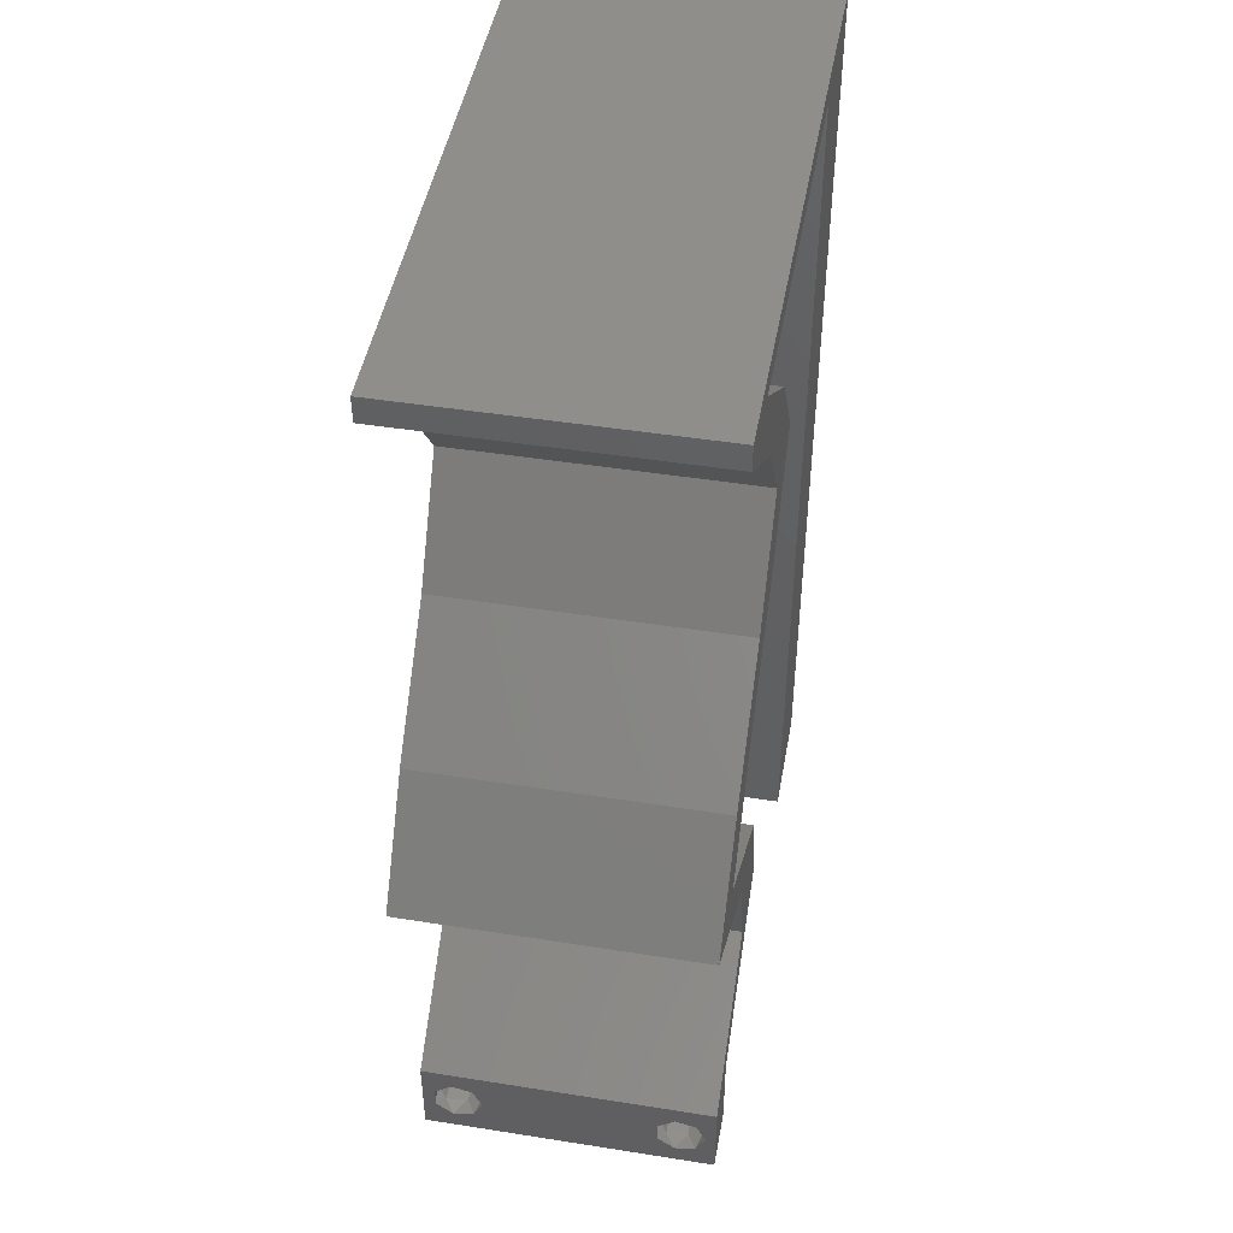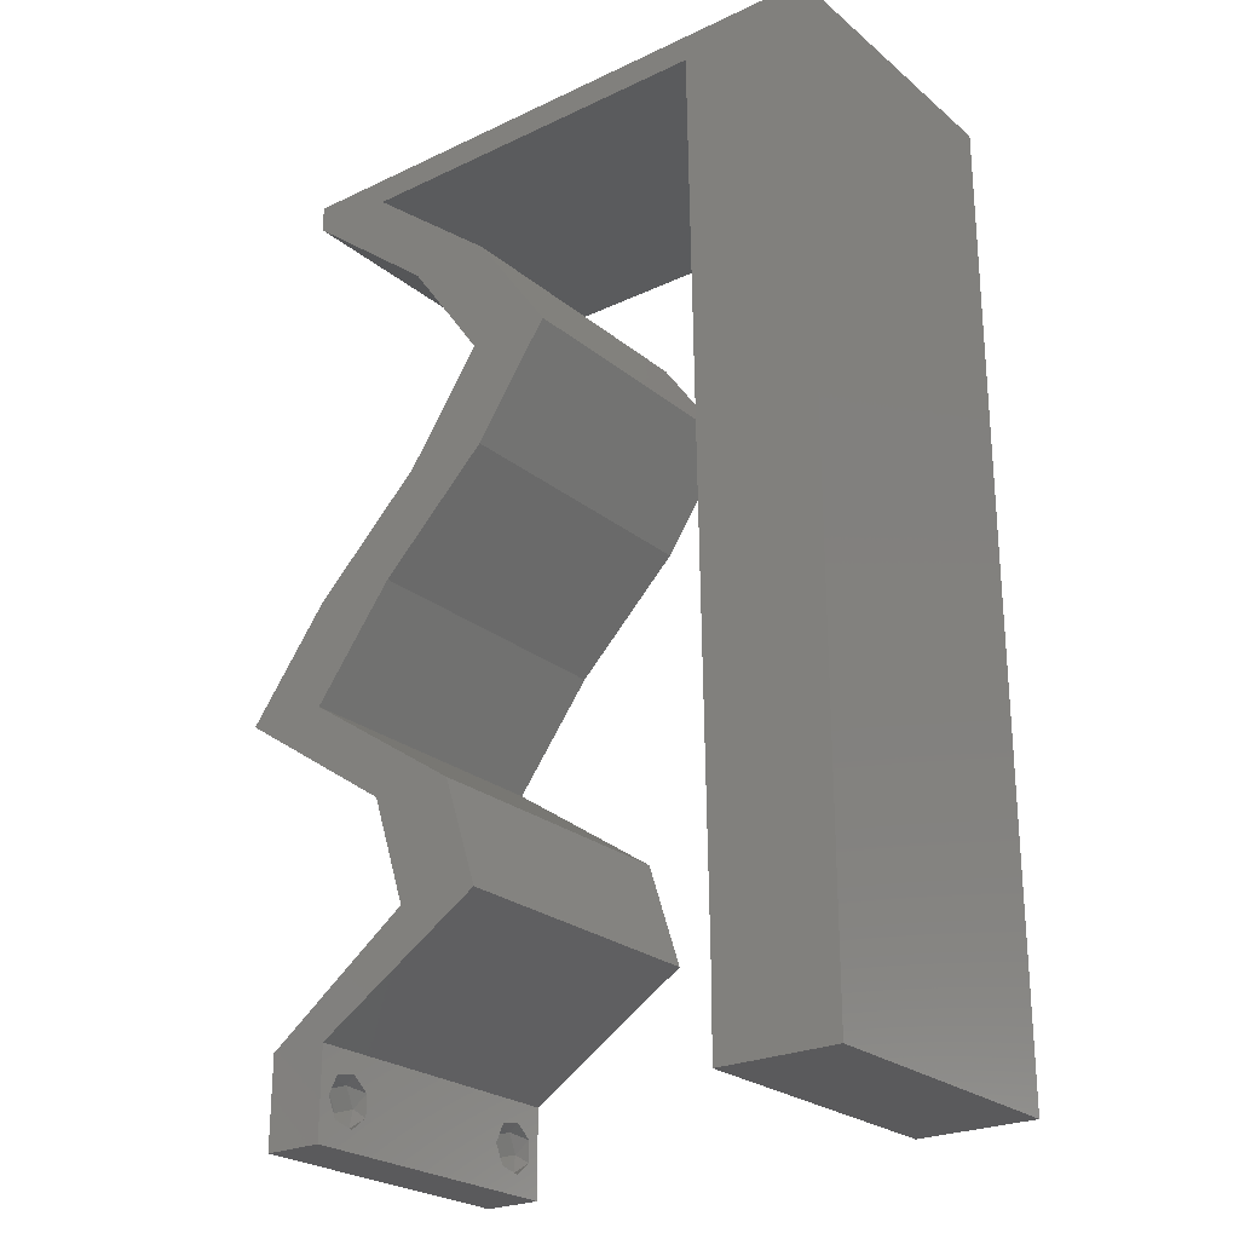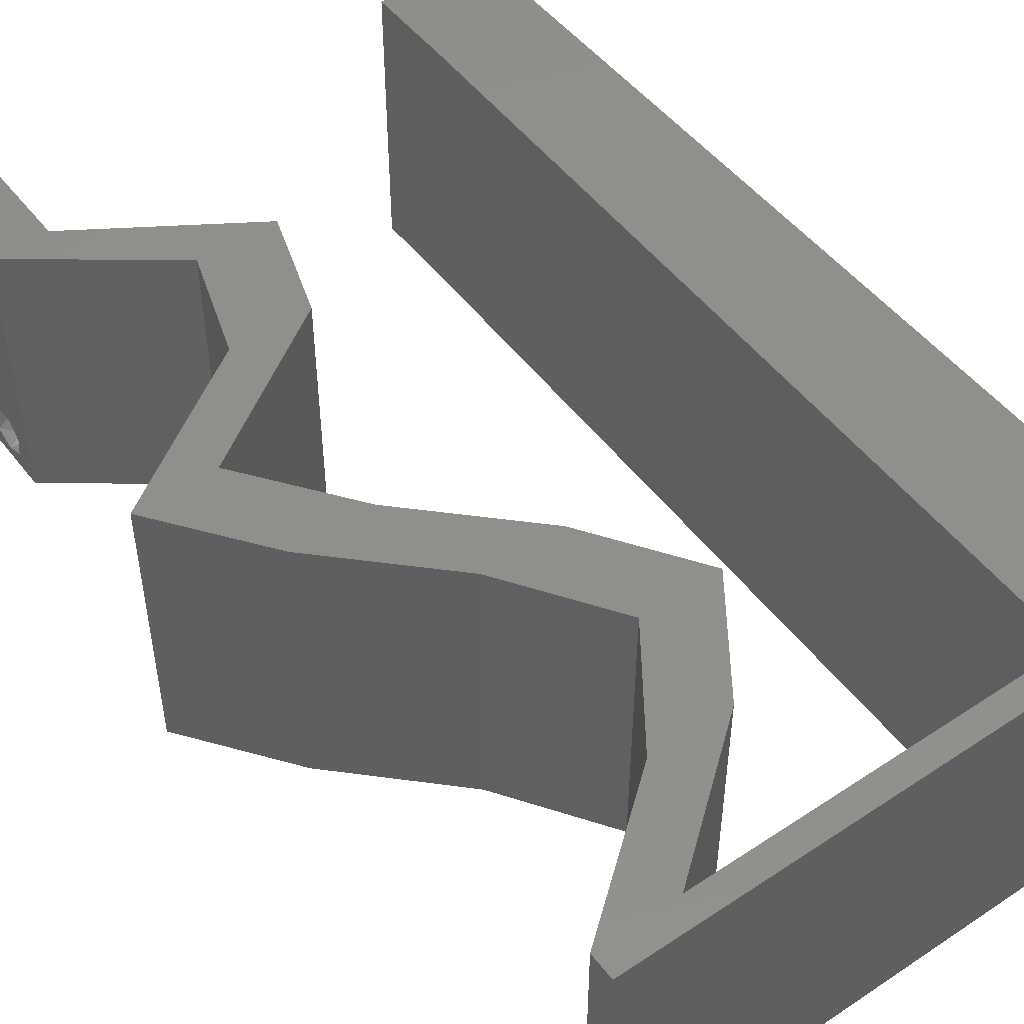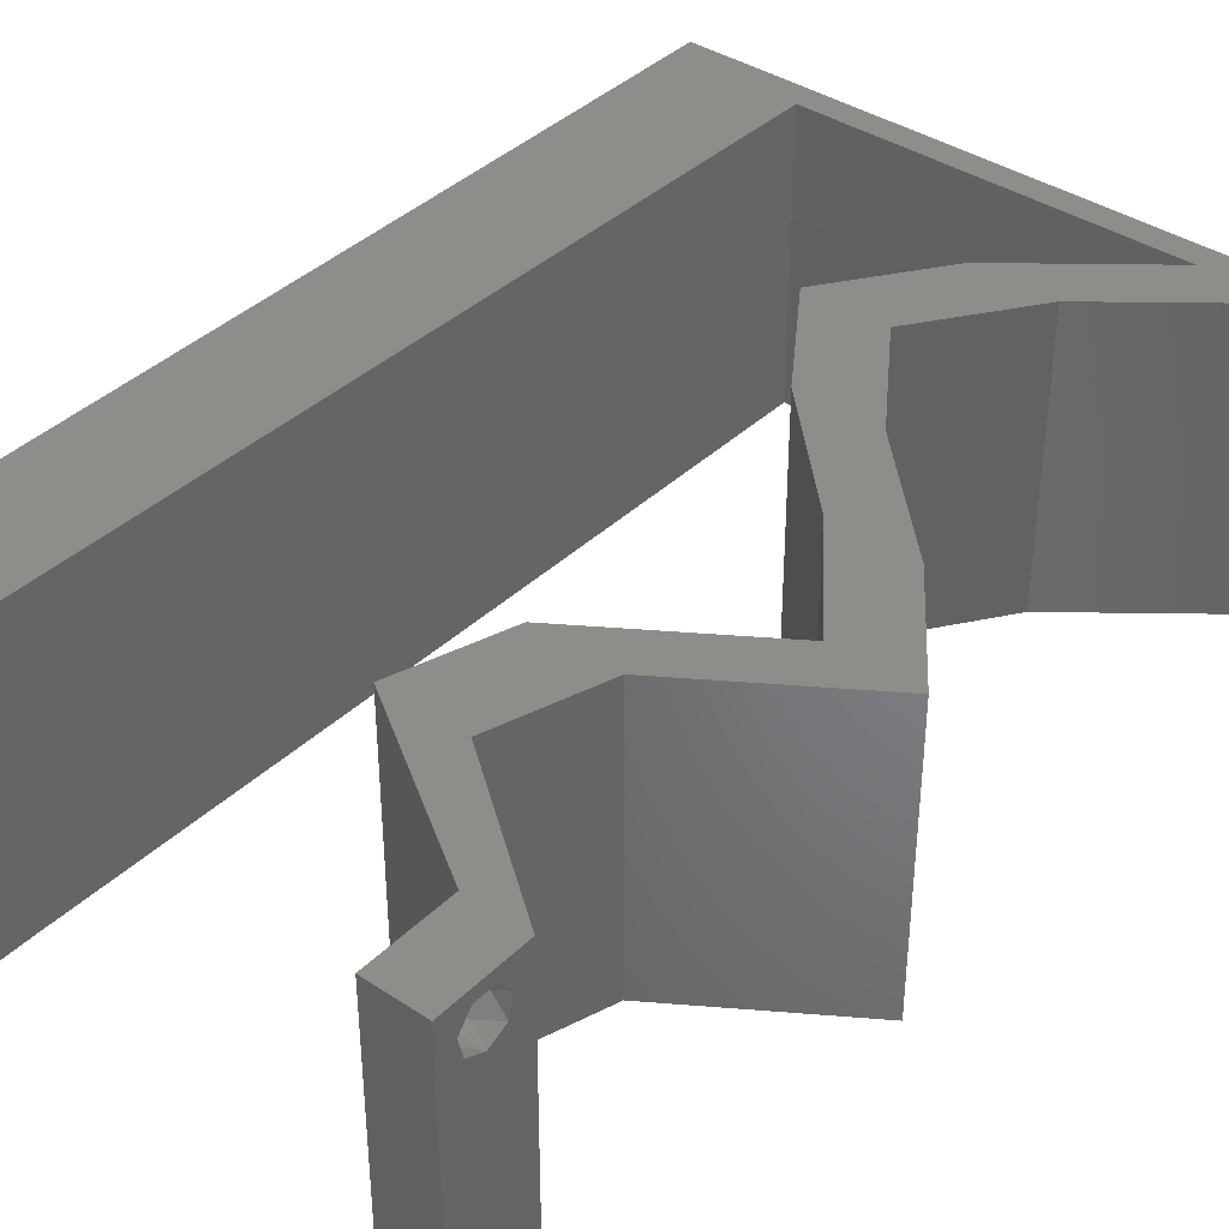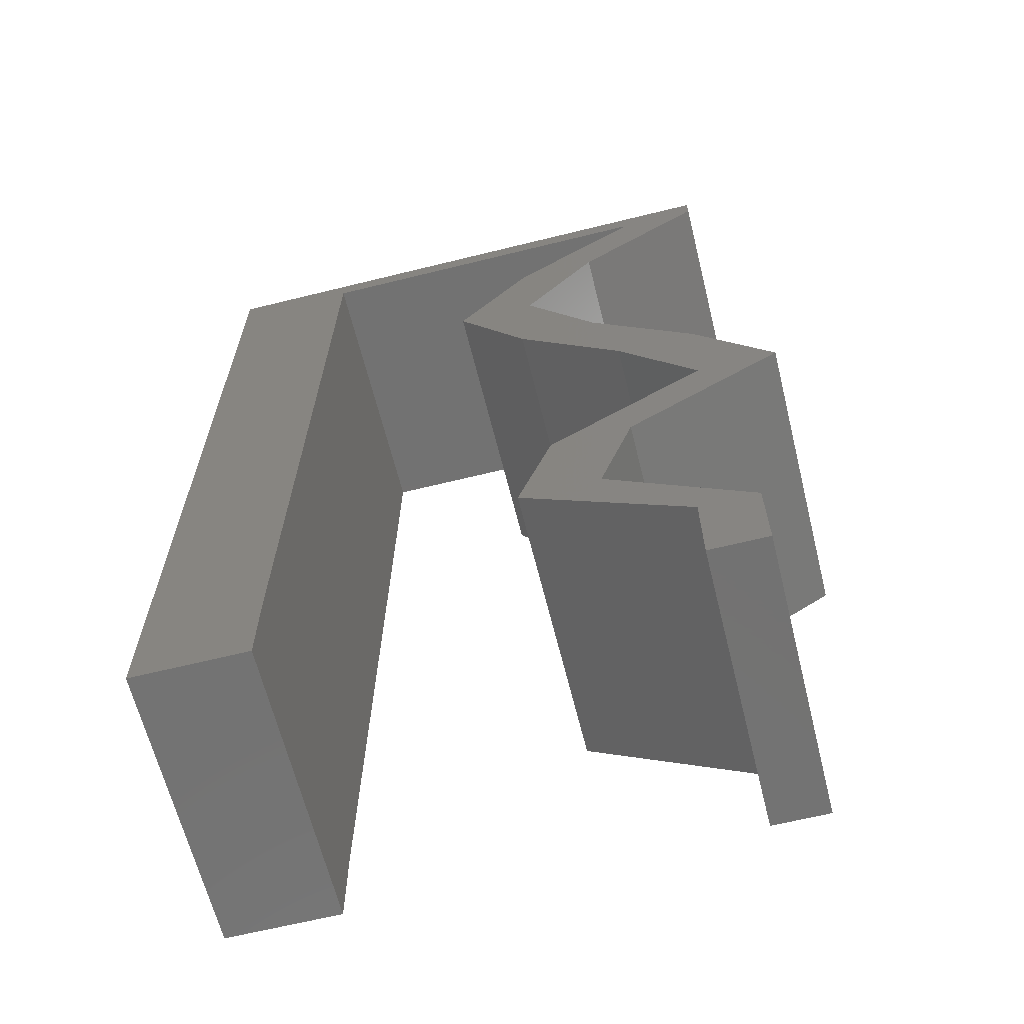
<metadata>
{"format":"stl","ext":"stl","renderer":"f3d","projection":"perspective","resolution":1024,"background":"white","views":[{"elev":46.7,"azim":100.2,"up":"+Y"},{"elev":-24.8,"azim":-142.5,"up":"+Y"},{"elev":49.5,"azim":143.8,"up":"+Z"},{"elev":38.9,"azim":39.6,"up":"+Z"},{"elev":-64.6,"azim":14.0,"up":"+Y"}]}
</metadata>
<code>
# stl→obj: 249 verts, 502 faces
v 0.04 0 0.01
v 0.04 -0.006 0.01
v 0.04 -0.002262 0.003932
v 0.04 -0.003 0.0159
v 0.04 -0.001671 0.00134
v 0.04 0 0
v 0.04 -0.001343 0.002778
v 0.04 -0.004657 0.002778
v 0.04 -0.006 0
v 0.04 -0.004329 0.00134
v 0.04 -0.003 0.0007
v 0.04 0 0.02
v 0.04 -0.002262 0.01913
v 0.04 -0.001343 0.01798
v 0.04 -0.004657 0.01798
v 0.04 -0.003738 0.01913
v 0.04 -0.006 0.02
v 0.04 -0.001671 0.01654
v 0.04 -0.004329 0.01654
v 0.04 -0.003738 0.003932
v 0.036 -0.006 0.01
v 0.036 0 0.01
v 0.036 -0.002262 0.003932
v 0.036 -0.003 0.0159
v 0.036 -0.001343 0.002778
v 0.036 0 0
v 0.036 -0.001671 0.00134
v 0.036 -0.004657 0.002778
v 0.036 -0.004329 0.00134
v 0.036 -0.006 0
v 0.036 -0.003 0.0007
v 0.036 0 0.02
v 0.036 -0.001343 0.01798
v 0.036 -0.002262 0.01913
v 0.036 -0.006 0.02
v 0.036 -0.003738 0.01913
v 0.036 -0.004657 0.01798
v 0.036 -0.001671 0.01654
v 0.036 -0.004329 0.01654
v 0.036 -0.003738 0.003932
v 0.0246 0.007279 0.02
v 0.03021 0.007279 0.02
v 0.02858 0.01092 0.02
v 0 0.048 0.02
v 0 0.036 0.02
v 0.004473 0.04122 0.02
v 0.008 0 0.02
v 0 0 0.02
v 0.004 -0.003 0.02
v 0 -0.006 0.02
v 0.008 -0.006 0.02
v 0.004042 0.005911 0.02
v 0.00884 0.05823 0.02
v 0 0.06 0.02
v 0.004607 0.05299 0.02
v 0.03256 0.01456 0.02
v 0.02695 0.01456 0.02
v 0.008168 0.01165 0.02
v 0 0.012 0.02
v 0.038 -0.003 0.02
v 0.008672 0.04658 0.02
v 0.008504 0.03494 0.02
v 0.004419 0.02937 0.02
v 0.008336 0.02329 0.02
v 0 0.024 0.02
v 0.004331 0.01753 0.02
v 0.03439 0.05823 0.02
v 0.04 0.05823 0.02
v 0.04 0.06 0.02
v 0.01 0.06 0.02
v 0.03511 0.003639 0.02
v 0.03 0.06 0.02
v 0.02587 0.05823 0.02
v 0.02 0.06 0.02
v 0.01736 0.05823 0.02
v 0.03087 0.05095 0.02
v 0.02526 0.05095 0.02
v 0.02571 0.04367 0.02
v 0.02505 0.03639 0.02
v 0.03066 0.03639 0.02
v 0.0201 0.04367 0.02
v 0.03241 0.02911 0.02
v 0.03802 0.02911 0.02
v 0.04344 0.02184 0.02
v 0.03783 0.02184 0.02
v 0.038 0.0182 0.02
v 0.03239 0.0182 0.02
v 0.0303 0.003639 0.02
v 0 -0.006 0.01
v 0 -0.003 0.015
v 0 0 0.01
v 0 -0.006 0
v 0 -0.003 0.005
v 0 0 0
v 0.004 -0.006 0.015
v 0.008 -0.006 0.01
v 0.004 -0.006 0.005
v 0.008 -0.006 0
v 0 0.009 0.0114
v 0 0.06 0
v 0 0.051 0.0086
v 0 0.06 0.01
v 0 0.048 0
v 0 0.0415 0.009767
v 0 0.03 0.01
v 0 0.036 0
v 0 0.024 0
v 0 0.0185 0.01023
v 0 0.012 0
v 0 0.005337 0.005128
v 0 0.05466 0.01487
v 0.0246 0.007279 0
v 0.02858 0.01092 0
v 0.03021 0.007279 0
v 0.004473 0.04122 0
v 0.008 0 0
v 0.004 -0.003 0
v 0.004042 0.005911 0
v 0.00884 0.05823 0
v 0.004607 0.05299 0
v 0.03256 0.01456 0
v 0.02695 0.01456 0
v 0.008168 0.01165 0
v 0.038 -0.003 0
v 0.008672 0.04658 0
v 0.008504 0.03494 0
v 0.004419 0.02937 0
v 0.008336 0.02329 0
v 0.004331 0.01753 0
v 0.03439 0.05823 0
v 0.04 0.06 0
v 0.04 0.05823 0
v 0.01 0.06 0
v 0.03087 0.05095 0
v 0.03511 0.003639 0
v 0.03 0.06 0
v 0.02587 0.05823 0
v 0.01736 0.05823 0
v 0.02 0.06 0
v 0.02571 0.04367 0
v 0.02526 0.05095 0
v 0.03066 0.03639 0
v 0.02505 0.03639 0
v 0.0201 0.04367 0
v 0.03802 0.02911 0
v 0.03241 0.02911 0
v 0.04344 0.02184 0
v 0.03783 0.02184 0
v 0.038 0.0182 0
v 0.03239 0.0182 0
v 0.0303 0.003639 0
v 0.008 0 0.01
v 0.008 -0.003 0.015
v 0.008 -0.003 0.005
v 0.015 0.06 0.01134
v 0.025 0.06 0.008977
v 0.006575 0.06 0.007337
v 0.03344 0.06 0.01273
v 0.04 0.06 0.01
v 0.03407 0.06 0.005945
v 0.005798 0.06 0.01422
v 0.04 0.05823 0.01
v 0.03544 0.05459 0.005946
v 0.03544 0.05459 0.01427
v 0.03087 0.05095 0.01
v 0.02829 0.04731 0.015
v 0.02571 0.04367 0.01
v 0.02829 0.04731 0.005
v 0.02818 0.04003 0.015
v 0.03066 0.03639 0.01
v 0.02818 0.04003 0.005
v 0.03434 0.03275 0.005
v 0.03434 0.03275 0.015
v 0.03802 0.02911 0.01
v 0.04073 0.02547 0.015
v 0.04344 0.02184 0.01
v 0.04073 0.02547 0.005
v 0.03256 0.01456 0.01
v 0.03139 0.01092 0.015
v 0.03021 0.007279 0.01
v 0.03139 0.01092 0.005
v 0.0246 0.007279 0.01
v 0.02836 0.004877 0.015
v 0.03201 0.002547 0.015
v 0.03201 0.002547 0.005
v 0.02836 0.004877 0.005
v 0.03026 0.003664 0.01
v 0.02578 0.01092 0.015
v 0.02695 0.01456 0.01
v 0.02578 0.01092 0.005
v 0.03783 0.02184 0.01
v 0.03512 0.02547 0.015
v 0.03241 0.02911 0.01
v 0.03512 0.02547 0.005
v 0.02873 0.03275 0.005
v 0.02873 0.03275 0.015
v 0.02505 0.03639 0.01
v 0.02257 0.04003 0.015
v 0.0201 0.04367 0.01
v 0.02257 0.04003 0.005
v 0.02268 0.04731 0.015
v 0.02526 0.05095 0.01
v 0.02268 0.04731 0.005
v 0.02983 0.05459 0.005729
v 0.02983 0.05459 0.01405
v 0.03439 0.05823 0.01
v 0.02162 0.05823 0.01248
v 0.00884 0.05823 0.01
v 0.01476 0.05823 0.01358
v 0.02847 0.05823 0.01358
v 0.0155 0.05823 0.006919
v 0.02773 0.05823 0.006919
v 0.02162 0.05823 0.005454
v 0.008126 0.008734 0.01161
v 0.008714 0.04949 0.01161
v 0.008259 0.01795 0.01027
v 0.008421 0.02919 0.01004
v 0.008581 0.04029 0.01028
v 0.008761 0.05279 0.005
v 0.0375 -0.003738 0.01607
v 0.0385 -0.002262 0.01607
v 0.03888 -0.003738 0.01607
v 0.03712 -0.002262 0.01607
v 0.03873 -0.001671 0.01866
v 0.03727 -0.001343 0.01722
v 0.03875 -0.001343 0.01722
v 0.03727 -0.003 0.0193
v 0.03875 -0.003 0.0193
v 0.03725 -0.001671 0.01866
v 0.03802 -0.004336 0.01865
v 0.03915 -0.004329 0.01866
v 0.03873 -0.004657 0.01722
v 0.03725 -0.004657 0.01722
v 0.03686 -0.004326 0.01866
v 0.03873 -0.003738 0.0008684
v 0.03727 -0.002262 0.0008684
v 0.03726 -0.003758 0.0008785
v 0.03874 -0.002242 0.0008785
v 0.03727 -0.001671 0.00346
v 0.03873 -0.003 0.0041
v 0.03725 -0.003 0.0041
v 0.03873 -0.001343 0.002022
v 0.03725 -0.001343 0.002022
v 0.03875 -0.001671 0.00346
v 0.03727 -0.004657 0.002022
v 0.03875 -0.004657 0.002022
v 0.03802 -0.004336 0.003451
v 0.03687 -0.004326 0.003464
v 0.03916 -0.004329 0.00346
f 1 2 3
f 1 4 2
f 5 6 7
f 8 9 10
f 10 9 11
f 11 6 5
f 12 13 14
f 15 16 17
f 12 17 13
f 13 17 16
f 9 6 11
f 7 6 1
f 1 12 18
f 18 12 14
f 2 19 17
f 19 15 17
f 2 9 8
f 18 4 1
f 4 19 2
f 7 1 3
f 20 2 8
f 3 2 20
f 21 22 23
f 24 22 21
f 25 26 27
f 28 29 30
f 30 29 31
f 27 26 31
f 32 33 34
f 35 36 37
f 34 35 32
f 36 35 34
f 32 38 33
f 26 30 31
f 25 22 26
f 35 39 21
f 37 39 35
f 22 38 32
f 30 21 28
f 21 39 24
f 24 38 22
f 28 21 40
f 40 21 23
f 23 22 25
f 41 42 43
f 44 45 46
f 47 48 49
f 50 51 49
f 48 47 52
f 53 54 55
f 56 57 43
f 58 59 52
f 12 32 60
f 35 17 60
f 61 44 46
f 62 45 63
f 64 65 66
f 44 61 55
f 67 68 69
f 59 58 66
f 51 47 49
f 48 50 49
f 65 64 63
f 45 62 46
f 59 48 52
f 53 70 54
f 54 44 55
f 17 12 60
f 12 71 32
f 32 35 60
f 72 73 67
f 61 53 55
f 47 58 52
f 65 59 66
f 45 65 63
f 74 70 75
f 72 74 73
f 74 75 73
f 62 61 46
f 64 62 63
f 58 64 66
f 72 67 69
f 68 67 76
f 76 77 78
f 76 67 77
f 78 79 80
f 81 79 78
f 77 81 78
f 80 82 83
f 79 82 80
f 84 83 85
f 83 82 85
f 86 84 85
f 42 56 43
f 56 87 57
f 86 87 56
f 88 42 41
f 88 71 42
f 71 88 32
f 57 41 43
f 87 86 85
f 70 53 75
f 89 90 91
f 48 90 50
f 92 93 94
f 91 93 89
f 50 90 89
f 91 90 48
f 89 93 92
f 94 93 91
f 51 95 96
f 89 95 50
f 92 97 89
f 96 97 98
f 50 95 51
f 96 95 89
f 98 97 92
f 89 97 96
f 48 99 91
f 100 101 102
f 103 101 100
f 59 99 48
f 104 105 45
f 106 105 104
f 106 104 103
f 45 105 65
f 107 105 106
f 108 105 107
f 65 108 59
f 44 104 45
f 109 108 107
f 65 105 108
f 94 110 109
f 54 111 44
f 44 101 104
f 109 99 108
f 109 110 99
f 44 111 101
f 108 99 59
f 104 101 103
f 102 111 54
f 91 110 94
f 99 110 91
f 101 111 102
f 112 113 114
f 103 115 106
f 116 117 94
f 92 117 98
f 94 118 116
f 119 120 100
f 121 113 122
f 123 118 109
f 6 124 26
f 30 124 9
f 125 115 103
f 126 127 106
f 128 129 107
f 103 120 125
f 130 131 132
f 109 129 123
f 98 117 116
f 94 117 92
f 107 127 128
f 106 115 126
f 109 118 94
f 119 100 133
f 100 120 103
f 130 132 134
f 9 124 6
f 6 26 135
f 26 124 30
f 136 130 137
f 125 120 119
f 116 118 123
f 107 129 109
f 106 127 107
f 138 133 139
f 136 137 139
f 139 137 138
f 126 115 125
f 128 127 126
f 123 129 128
f 136 131 130
f 134 140 141
f 134 141 130
f 140 142 143
f 144 140 143
f 141 140 144
f 142 145 146
f 143 142 146
f 147 148 145
f 145 148 146
f 149 148 147
f 114 113 121
f 121 122 150
f 149 121 150
f 151 112 114
f 114 135 151
f 135 26 151
f 122 113 112
f 150 148 149
f 119 133 138
f 152 153 96
f 51 153 47
f 116 154 98
f 96 154 152
f 47 153 152
f 96 153 51
f 98 154 96
f 152 154 116
f 133 155 139
f 72 156 74
f 155 156 139
f 74 156 155
f 133 157 155
f 72 158 156
f 139 156 136
f 74 155 70
f 100 157 133
f 102 157 100
f 69 158 72
f 159 158 69
f 156 160 136
f 155 161 70
f 158 160 156
f 157 161 155
f 136 160 131
f 131 160 159
f 54 161 102
f 70 161 54
f 102 161 157
f 159 160 158
f 159 69 68
f 162 159 68
f 132 131 159
f 132 159 162
f 132 163 134
f 76 164 68
f 68 164 162
f 165 164 76
f 164 163 162
f 165 163 164
f 162 163 132
f 134 163 165
f 76 166 165
f 167 166 78
f 165 168 134
f 140 168 167
f 78 166 76
f 165 166 167
f 134 168 140
f 167 168 165
f 78 169 167
f 170 169 80
f 167 171 140
f 142 171 170
f 80 169 78
f 167 169 170
f 140 171 142
f 170 171 167
f 142 172 145
f 83 173 80
f 80 173 170
f 174 173 83
f 173 172 170
f 174 172 173
f 170 172 142
f 145 172 174
f 83 175 174
f 176 175 84
f 174 177 145
f 147 177 176
f 84 175 83
f 174 175 176
f 145 177 147
f 176 177 174
f 178 176 86
f 149 176 178
f 176 84 86
f 86 56 178
f 149 147 176
f 178 121 149
f 56 179 178
f 180 179 42
f 178 181 121
f 114 181 180
f 178 179 180
f 42 179 56
f 121 181 114
f 180 181 178
f 1 180 71
f 135 180 1
f 180 42 71
f 1 71 12
f 135 114 180
f 1 6 135
f 2 17 35
f 21 2 35
f 30 9 2
f 30 2 21
f 182 183 41
f 32 184 22
f 22 185 26
f 112 186 182
f 88 184 32
f 41 183 88
f 26 185 151
f 151 186 112
f 88 183 184
f 185 186 151
f 185 187 186
f 183 187 184
f 184 187 22
f 182 187 183
f 186 187 182
f 22 187 185
f 41 188 182
f 189 188 57
f 182 190 112
f 122 190 189
f 182 188 189
f 57 188 41
f 112 190 122
f 189 190 182
f 191 189 87
f 150 189 191
f 189 57 87
f 87 85 191
f 150 122 189
f 191 148 150
f 85 192 191
f 193 192 82
f 191 194 148
f 146 194 193
f 82 192 85
f 191 192 193
f 148 194 146
f 193 194 191
f 146 195 143
f 79 196 82
f 82 196 193
f 197 196 79
f 196 195 193
f 197 195 196
f 193 195 146
f 143 195 197
f 79 198 197
f 199 198 81
f 197 200 143
f 144 200 199
f 81 198 79
f 197 198 199
f 143 200 144
f 199 200 197
f 81 201 199
f 202 201 77
f 199 203 144
f 141 203 202
f 77 201 81
f 199 201 202
f 144 203 141
f 202 203 199
f 141 204 130
f 67 205 77
f 77 205 202
f 206 205 67
f 202 205 204
f 204 205 206
f 202 204 141
f 130 204 206
f 75 207 73
f 208 209 53
f 67 210 206
f 119 211 208
f 206 212 130
f 53 209 75
f 73 210 67
f 138 211 119
f 130 212 137
f 213 212 207
f 207 211 213
f 207 212 210
f 209 211 207
f 137 213 138
f 75 209 207
f 207 210 73
f 137 212 213
f 213 211 138
f 210 212 206
f 208 211 209
f 123 214 116
f 53 215 208
f 152 214 47
f 47 214 58
f 61 215 53
f 216 217 64
f 58 216 64
f 128 217 216
f 64 217 62
f 126 217 128
f 128 216 123
f 62 218 61
f 217 218 62
f 125 218 126
f 126 218 217
f 216 214 123
f 125 215 218
f 125 219 215
f 119 219 125
f 58 214 216
f 218 215 61
f 208 219 119
f 215 219 208
f 116 214 152
f 4 24 220
f 24 4 221
f 4 220 222
f 24 221 223
f 224 225 226
f 227 224 228
f 225 224 229
f 224 227 229
f 230 227 228
f 230 228 231
f 232 220 233
f 225 221 226
f 227 230 234
f 220 232 222
f 221 225 223
f 232 233 230
f 14 13 224
f 36 34 227
f 15 19 232
f 33 38 225
f 14 224 226
f 224 13 228
f 227 34 229
f 33 225 229
f 13 16 228
f 39 37 233
f 18 14 226
f 34 33 229
f 221 18 226
f 220 39 233
f 232 230 231
f 230 233 234
f 15 232 231
f 36 227 234
f 233 37 234
f 232 19 222
f 225 38 223
f 228 16 231
f 4 18 221
f 24 39 220
f 38 24 223
f 19 4 222
f 37 36 234
f 16 15 231
f 11 31 235
f 31 11 236
f 235 31 237
f 236 11 238
f 239 240 241
f 242 239 243
f 240 239 244
f 239 242 244
f 235 245 246
f 236 242 243
f 240 247 241
f 242 236 238
f 245 235 237
f 241 247 248
f 247 240 249
f 246 245 247
f 23 25 239
f 29 28 245
f 5 7 242
f 3 20 240
f 23 239 241
f 239 25 243
f 242 7 244
f 3 240 244
f 25 27 243
f 8 10 246
f 40 23 241
f 7 3 244
f 27 31 236
f 10 11 235
f 10 235 246
f 27 236 243
f 246 247 249
f 247 245 248
f 29 245 237
f 5 242 238
f 245 28 248
f 240 20 249
f 8 246 249
f 40 241 248
f 28 40 248
f 20 8 249
f 11 5 238
f 31 29 237

</code>
